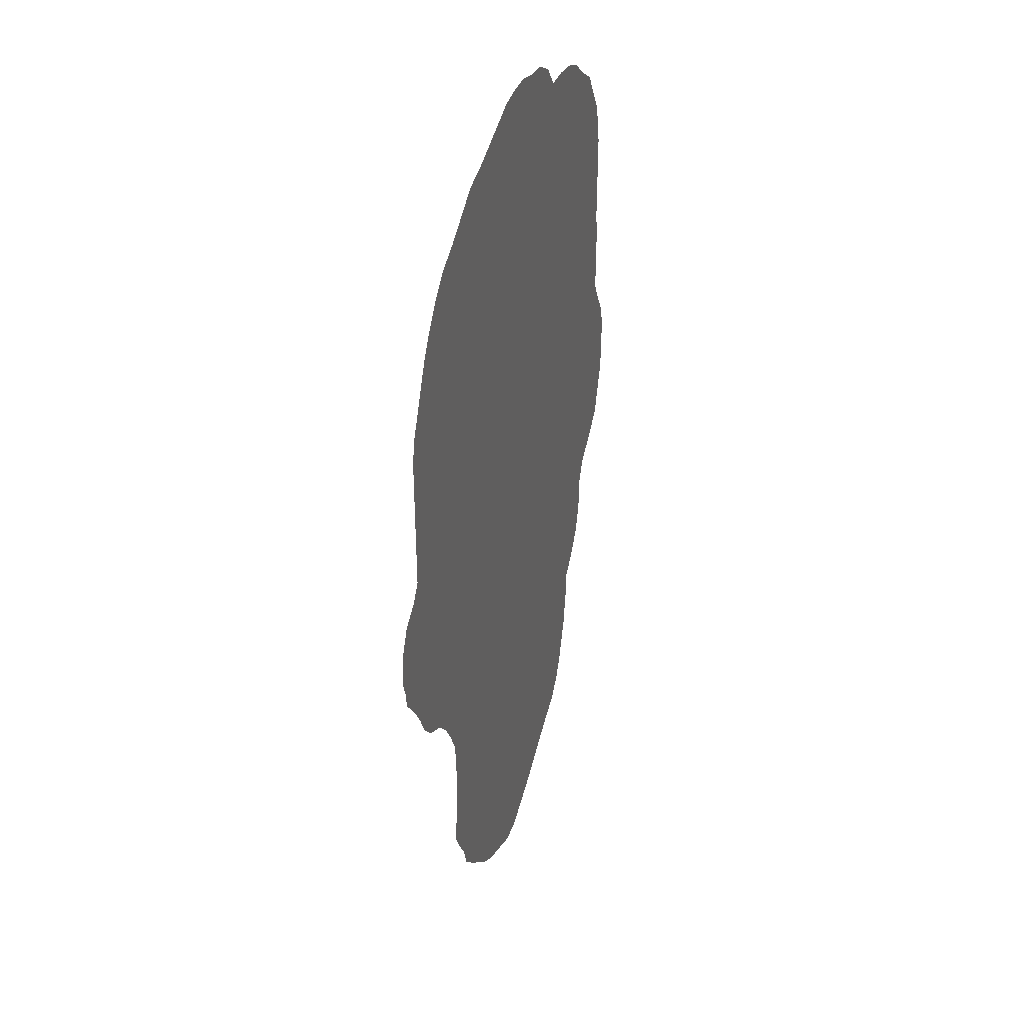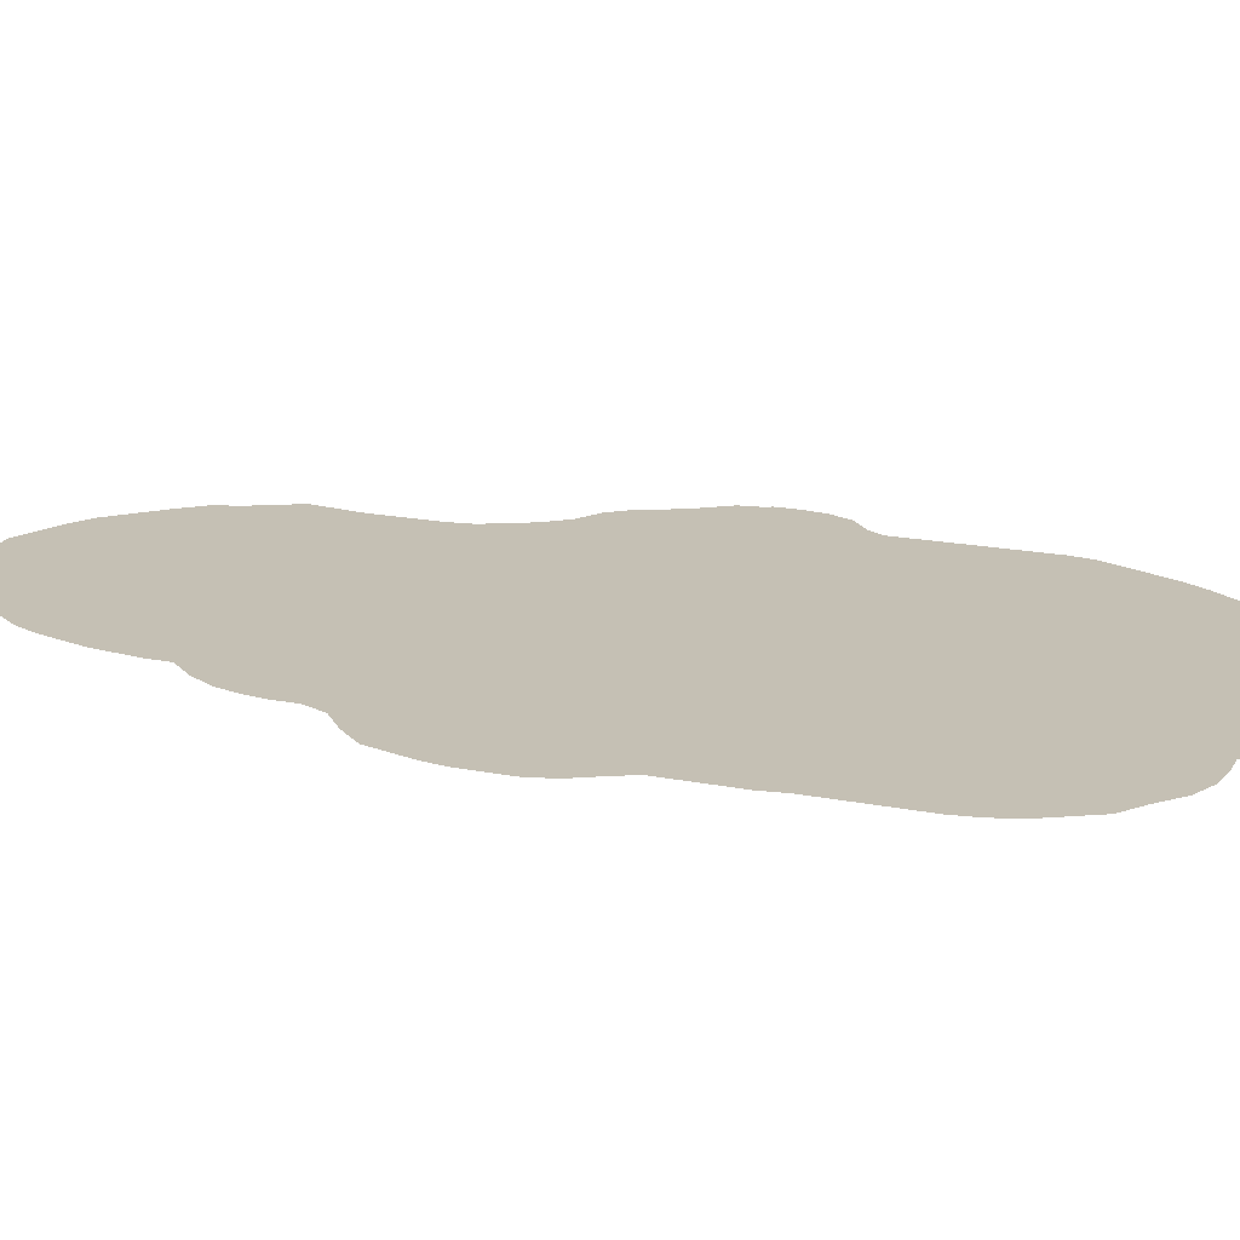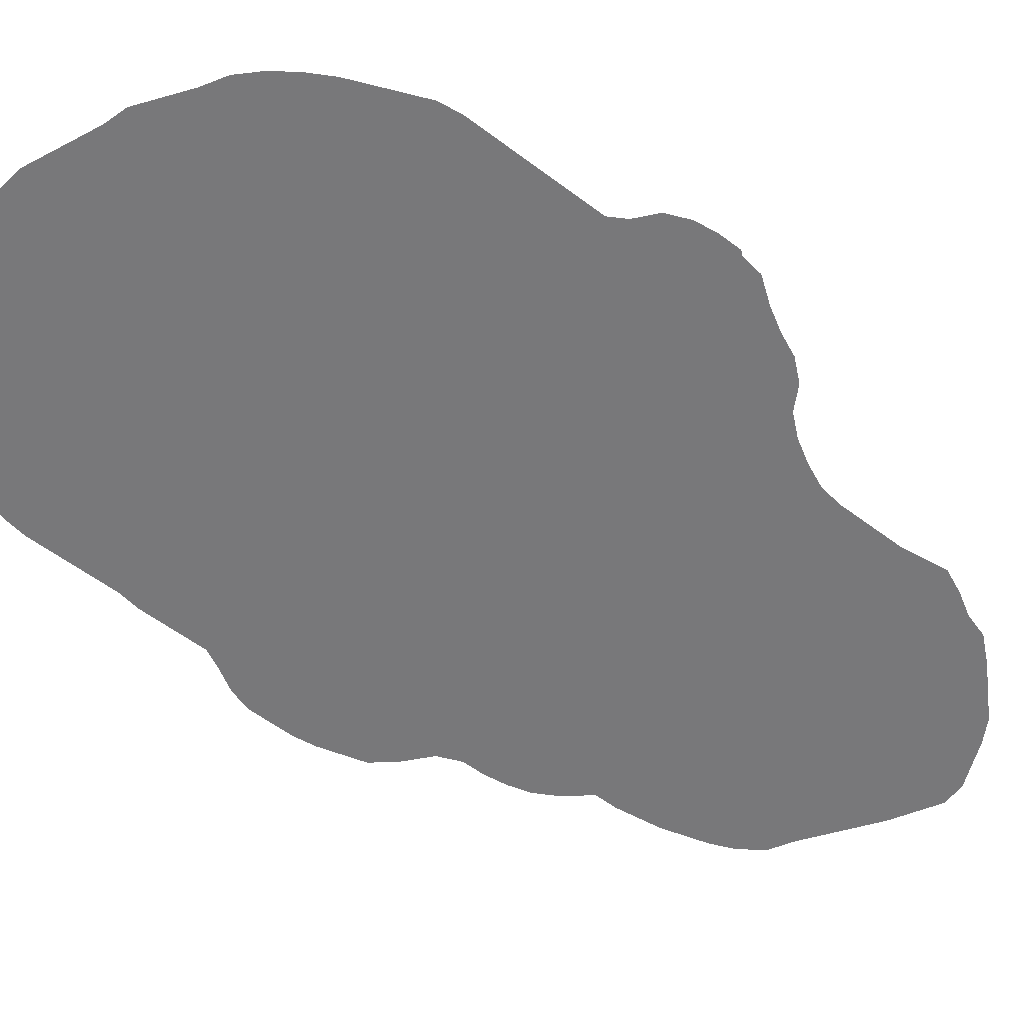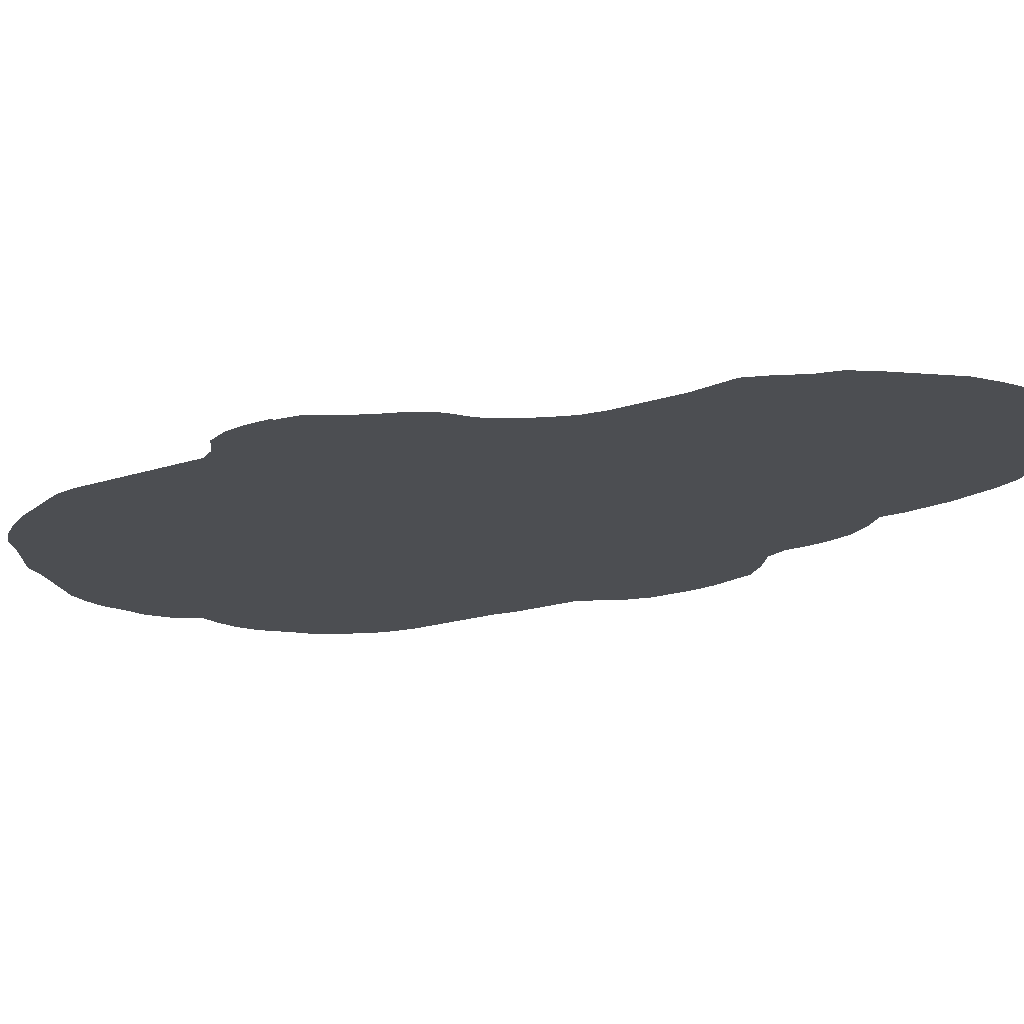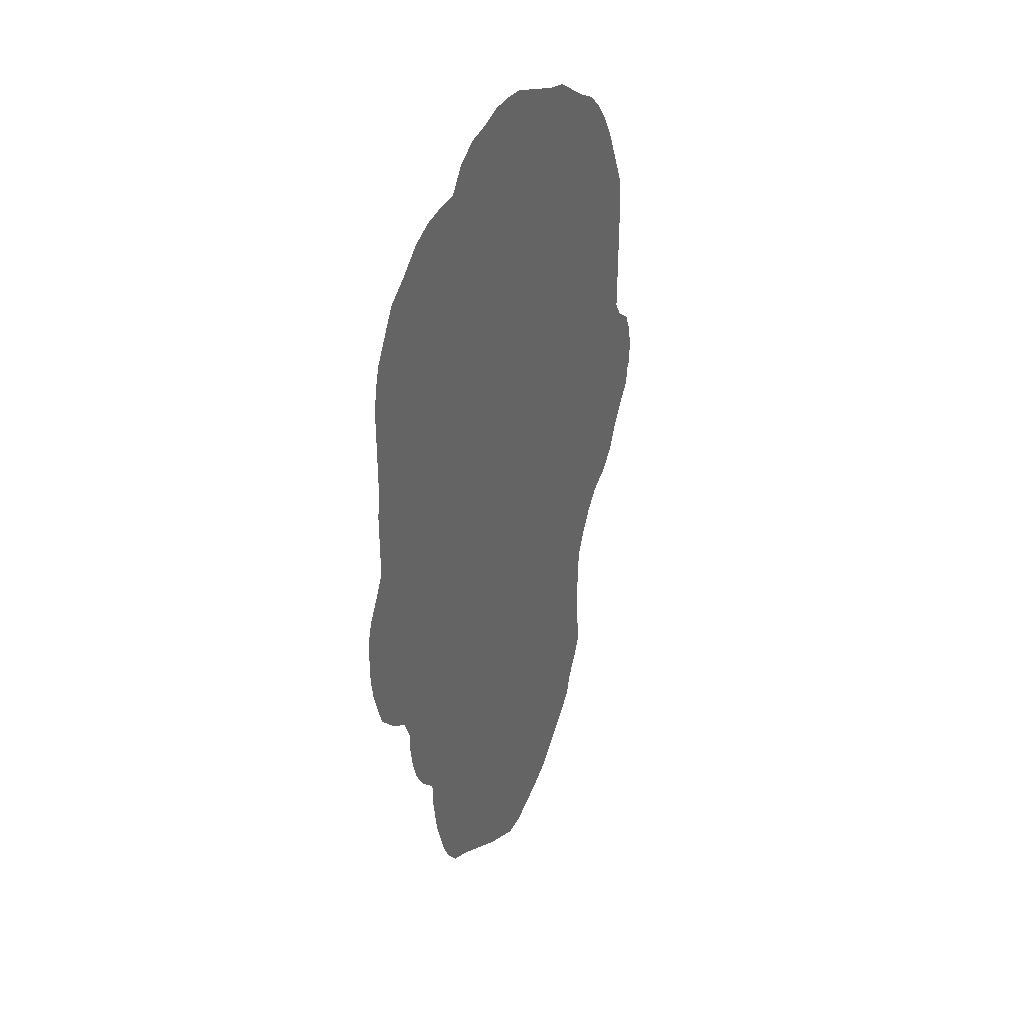
<metadata>
{"format":"obj","ext":"obj","renderer":"f3d","projection":"perspective","resolution":1024,"background":"white","views":[{"elev":38.9,"azim":-69.9,"up":"+Y"},{"elev":18.2,"azim":111.2,"up":"+Z"},{"elev":-57.5,"azim":-128.0,"up":"+Z"},{"elev":-16.6,"azim":-54.7,"up":"+Z"},{"elev":38.9,"azim":116.8,"up":"+Y"}]}
</metadata>
<code>
v 0 0.5084 0
v 0 0.5318 0
v 0.003344 0.5552 0
v 0.01338 0.5786 0
v 0.03345 0.5953 0
v 0.04348 0.612 0
v 0.04348 0.6354 0
v 0.04348 0.6589 0
v 0.04348 0.6823 0
v 0.04348 0.7057 0
v 0.04348 0.7291 0
v 0.04348 0.7525 0
v 0.04682 0.7759 0
v 0.05686 0.7993 0
v 0.06689 0.8227 0
v 0.07692 0.8461 0
v 0.0903 0.8696 0
v 0.107 0.893 0
v 0.1271 0.913 0
v 0.1505 0.9264 0
v 0.1739 0.9431 0
v 0.1973 0.9599 0
v 0.2207 0.9666 0
v 0.2442 0.9766 0
v 0.2676 0.9866 0
v 0.291 0.9967 0
v 0.3144 1 0
v 0.3378 1 0
v 0.3612 0.9933 0
v 0.3846 0.99 0
v 0.408 0.9766 0
v 0.4248 0.9532 0
v 0.4482 0.9532 0
v 0.4716 0.9498 0
v 0.495 0.9398 0
v 0.5184 0.9197 0
v 0.5418 0.903 0
v 0.5552 0.8796 0
v 0.5686 0.8562 0
v 0.5753 0.8328 0
v 0.5786 0.8094 0
v 0.5786 0.786 0
v 0.5786 0.7625 0
v 0.5786 0.7391 0
v 0.5786 0.7157 0
v 0.5819 0.6923 0
v 0.5819 0.6689 0
v 0.5819 0.6455 0
v 0.5819 0.6221 0
v 0.592 0.602 0
v 0.6054 0.5786 0
v 0.612 0.5552 0
v 0.612 0.5318 0
v 0.612 0.5084 0
v 0.6087 0.4849 0
v 0.602 0.4615 0
v 0.5953 0.4381 0
v 0.5753 0.4147 0
v 0.5518 0.3947 0
v 0.5418 0.3712 0
v 0.5418 0.3478 0
v 0.5385 0.3244 0
v 0.5318 0.301 0
v 0.5184 0.2776 0
v 0.4983 0.2542 0
v 0.4983 0.2308 0
v 0.495 0.2074 0
v 0.4916 0.184 0
v 0.4849 0.1605 0
v 0.4783 0.1371 0
v 0.4682 0.1137 0
v 0.4515 0.0903 0
v 0.4281 0.07692 0
v 0.4047 0.0602 0
v 0.3813 0.04348 0
v 0.3579 0.02676 0
v 0.3345 0.01338 0
v 0.311 0 0
v 0.2876 0 0
v 0.2642 0.01003 0
v 0.2408 0.02007 0
v 0.2174 0.03345 0
v 0.1973 0.05351 0
v 0.1739 0.07692 0
v 0.1538 0.1003 0
v 0.1472 0.1237 0
v 0.1338 0.1472 0
v 0.1237 0.1706 0
v 0.1271 0.194 0
v 0.1304 0.2174 0
v 0.1304 0.2408 0
v 0.1304 0.2642 0
v 0.1304 0.2876 0
v 0.1271 0.311 0
v 0.1171 0.3345 0
v 0.1037 0.3579 0
v 0.08696 0.3779 0
v 0.06355 0.3913 0
v 0.04682 0.4114 0
v 0.03679 0.4348 0
v 0.02341 0.4582 0
v 0.006689 0.4816 0
v 0.003344 0.505 0
f 7 48 8
f 65 94 93
f 65 93 92
f 65 92 91
f 8 48 47
f 6 96 49
f 6 49 7
f 7 49 48
f 2 5 3
f 30 32 31
f 27 29 28
f 29 32 30
f 36 38 37
f 34 36 35
f 5 100 6
f 65 91 67
f 67 91 90
f 74 90 86
f 74 86 75
f 32 45 44
f 32 44 43
f 32 43 42
f 32 42 36
f 38 42 41
f 36 42 38
f 60 94 65
f 45 47 46
f 51 53 52
f 50 53 51
f 38 41 40
f 38 40 39
f 3 5 4
f 8 47 9
f 9 47 45
f 24 32 25
f 25 32 29
f 25 27 26
f 25 29 27
f 33 36 34
f 32 36 33
f 1 103 2
f 2 103 5
f 97 99 98
f 97 100 99
f 6 97 96
f 6 100 97
f 67 90 69
f 65 67 66
f 86 90 89
f 75 83 76
f 75 84 83
f 75 86 84
f 84 86 85
f 62 65 64
f 60 95 94
f 60 96 95
f 50 59 53
f 49 59 50
f 53 59 54
f 54 59 55
f 49 96 59
f 59 96 60
f 11 14 12
f 11 15 14
f 12 14 13
f 10 15 11
f 10 45 32
f 9 45 10
f 101 103 102
f 5 101 100
f 5 103 101
f 73 90 74
f 69 90 73
f 62 64 63
f 87 89 88
f 86 89 87
f 76 81 80
f 81 83 82
f 76 83 81
f 76 80 77
f 77 79 78
f 77 80 79
f 55 59 56
f 56 58 57
f 56 59 58
f 15 20 16
f 16 20 17
f 20 32 21
f 17 20 18
f 10 32 20
f 10 20 15
f 23 32 24
f 21 32 23
f 21 23 22
f 67 69 68
f 60 65 61
f 61 65 62
f 18 20 19
f 71 73 72
f 69 73 70
f 70 73 71

</code>
